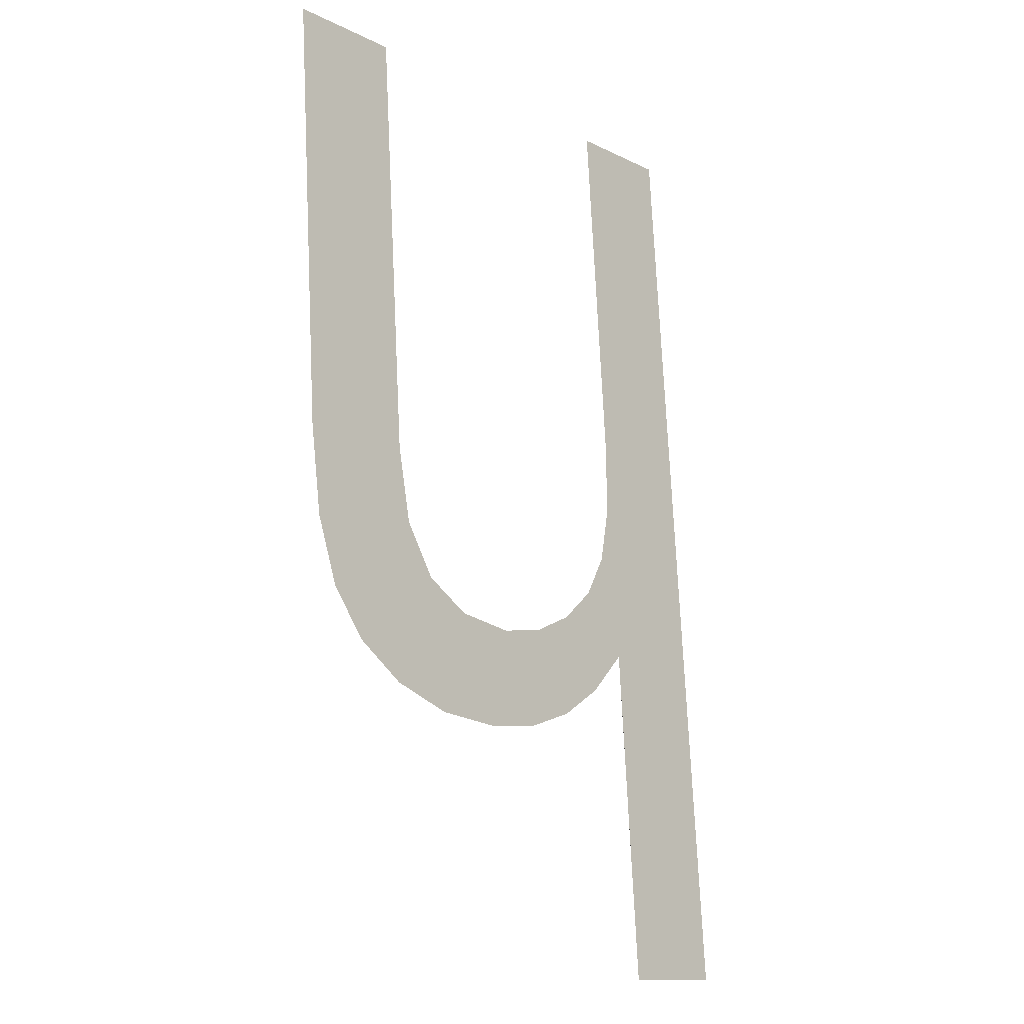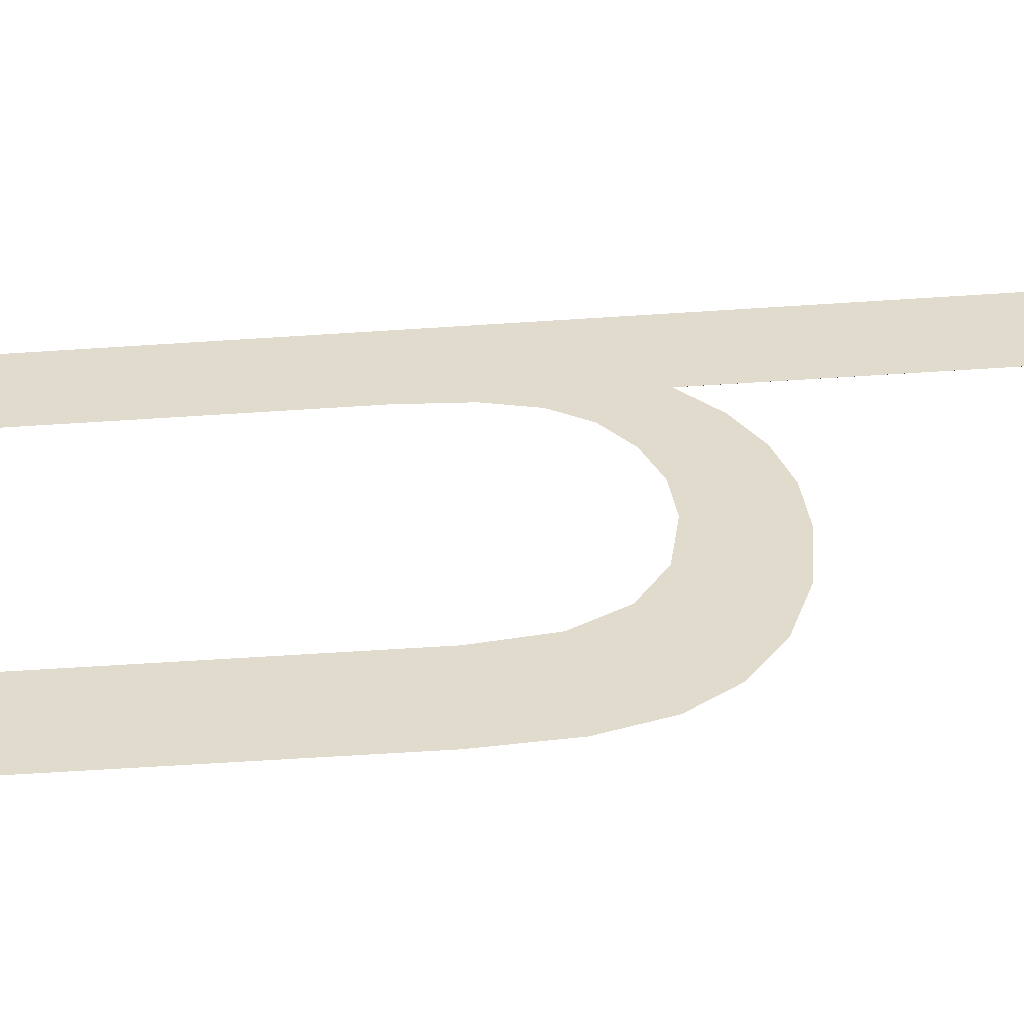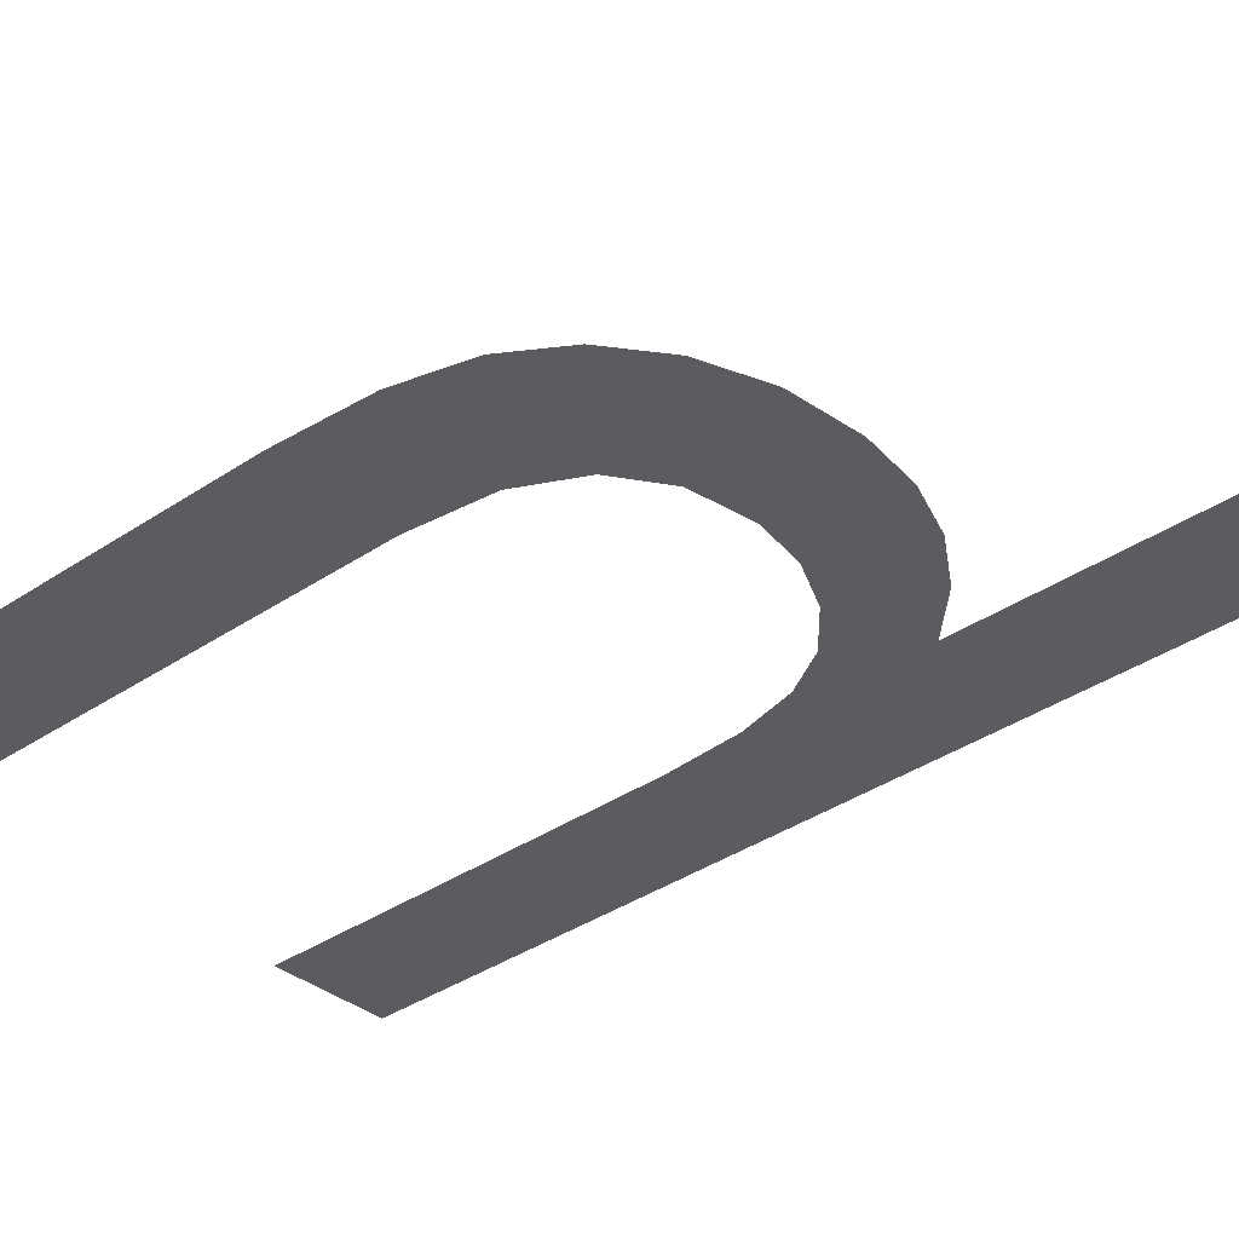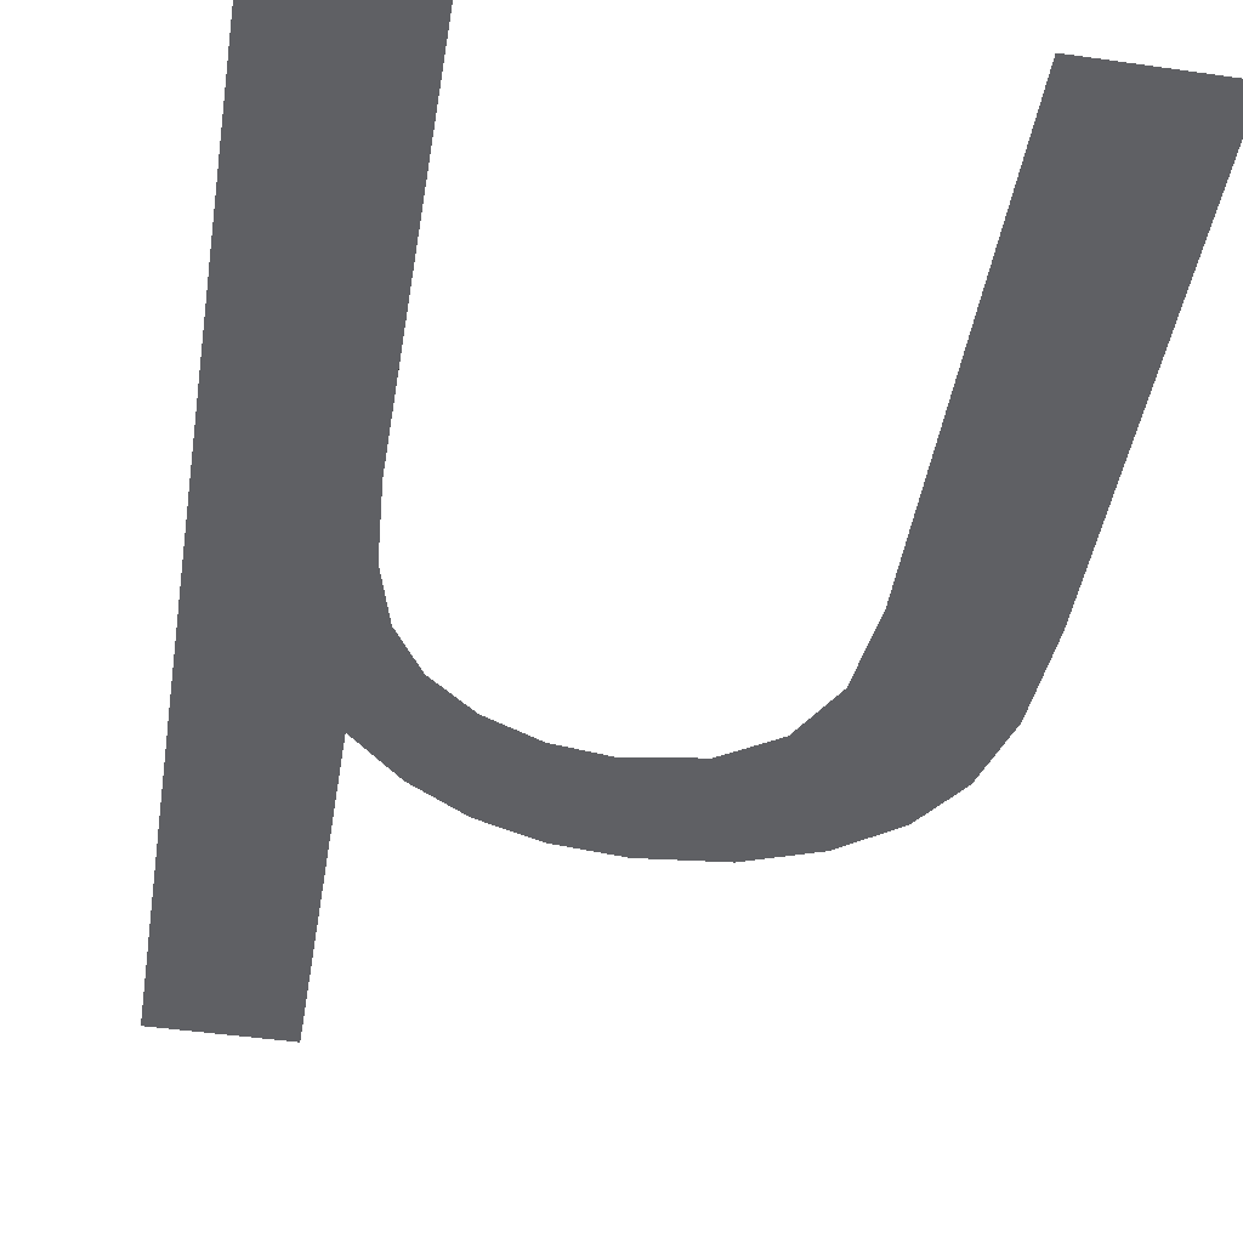
<metadata>
{"format":"obj","ext":"obj","renderer":"f3d","projection":"perspective","resolution":1024,"background":"white","views":[{"elev":-12.9,"azim":131.8,"up":"+Z"},{"elev":35.3,"azim":89.3,"up":"+Y"},{"elev":-32.7,"azim":130.1,"up":"+Y"},{"elev":-48.0,"azim":-9.0,"up":"+Y"}]}
</metadata>
<code>
o mesh97/mesh97-geometry#mesh97-geometry
v -0.8819 0.01636 0.1359
v -0.8832 0.01666 0.1312
v -0.8832 0.01636 0.1359
v -0.883 0.01682 0.1286
v -0.8825 0.0168 0.129
v -0.8833 0.01671 0.1304
v -0.8821 0.01677 0.1295
v -0.8836 0.01675 0.1298
v -0.8819 0.01672 0.1302
v -0.8837 0.01684 0.1284
v -0.8819 0.01666 0.1312
v -0.8841 0.01677 0.1295
v -0.8845 0.01684 0.1283
v -0.8847 0.01678 0.1294
v -0.8851 0.01684 0.1283
v -0.8853 0.01677 0.1294
v -0.8857 0.01683 0.1285
v -0.8858 0.01676 0.1297
v -0.8862 0.01673 0.13
v -0.8862 0.01681 0.1289
v -0.8865 0.01671 0.1305
v -0.8867 0.01667 0.131
v -0.8867 0.01678 0.1293
v -0.8867 0.01662 0.1318
v -0.8867 0.01701 0.1256
v -0.8867 0.01636 0.1359
v -0.888 0.01701 0.1256
v -0.888 0.01636 0.1359
f 1 2 3
f 2 1 4
f 3 2 1
f 4 1 2
f 4 1 5
f 5 1 4
f 4 6 2
f 2 6 4
f 5 1 7
f 7 1 5
f 4 8 6
f 6 8 4
f 7 1 9
f 9 1 7
f 10 8 4
f 4 8 10
f 9 1 11
f 11 1 9
f 10 12 8
f 8 12 10
f 13 12 10
f 10 12 13
f 13 14 12
f 12 14 13
f 15 14 13
f 13 14 15
f 15 16 14
f 14 16 15
f 17 16 15
f 15 16 17
f 17 18 16
f 16 18 17
f 17 19 18
f 18 19 17
f 20 19 17
f 17 19 20
f 20 21 19
f 19 21 20
f 20 22 21
f 21 22 20
f 23 22 20
f 20 22 23
f 22 23 24
f 24 23 22
f 25 24 23
f 23 24 25
f 25 26 24
f 24 26 25
f 27 26 25
f 25 26 27
f 26 27 28
f 28 27 26

</code>
